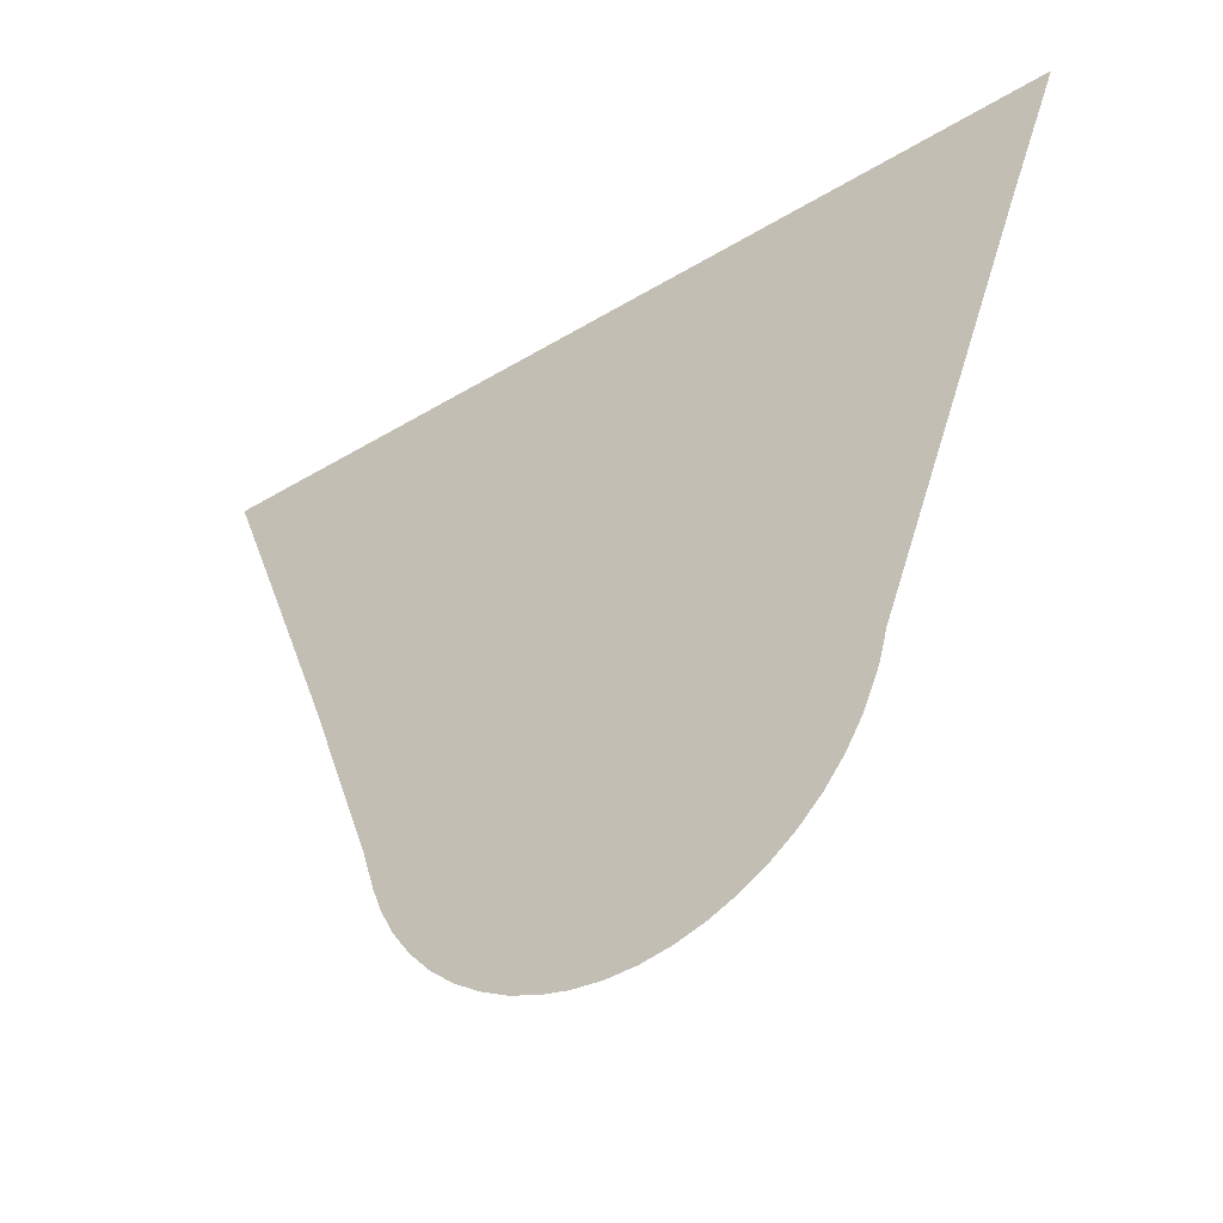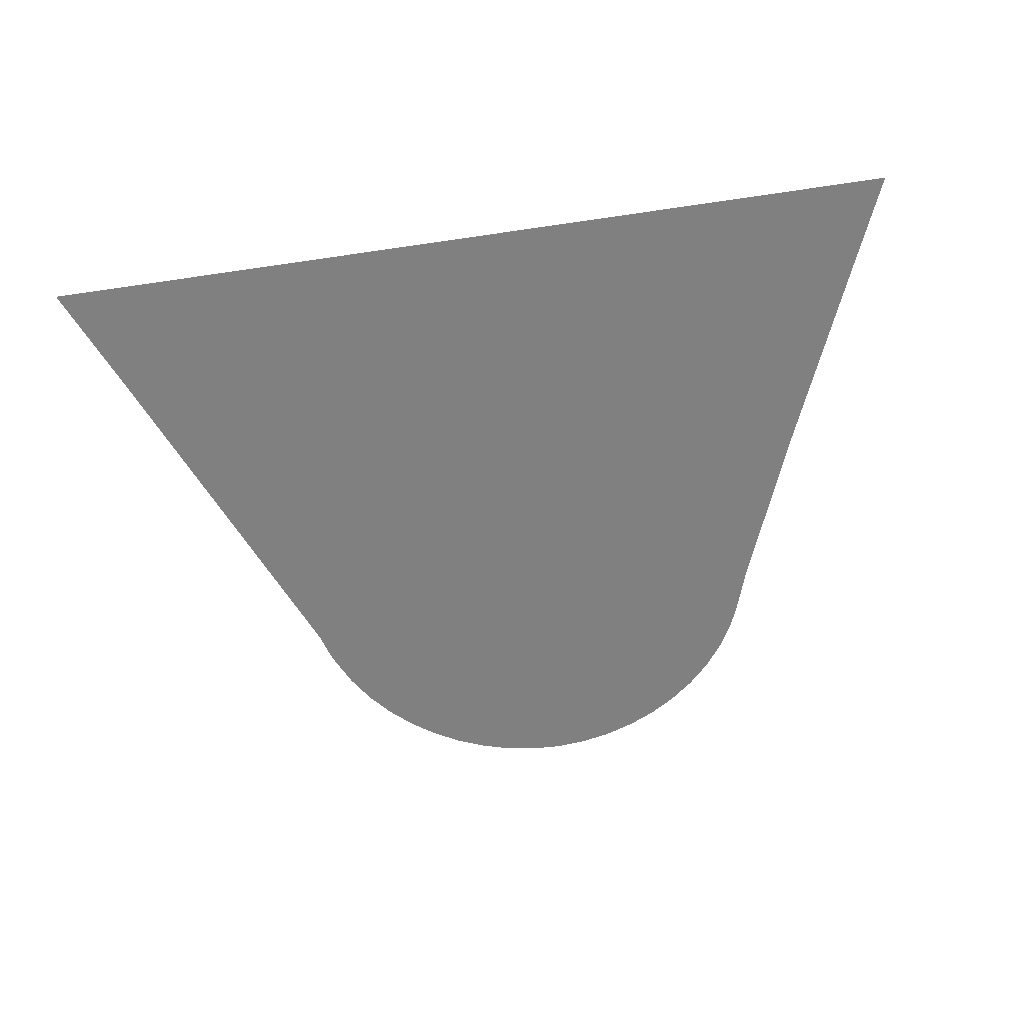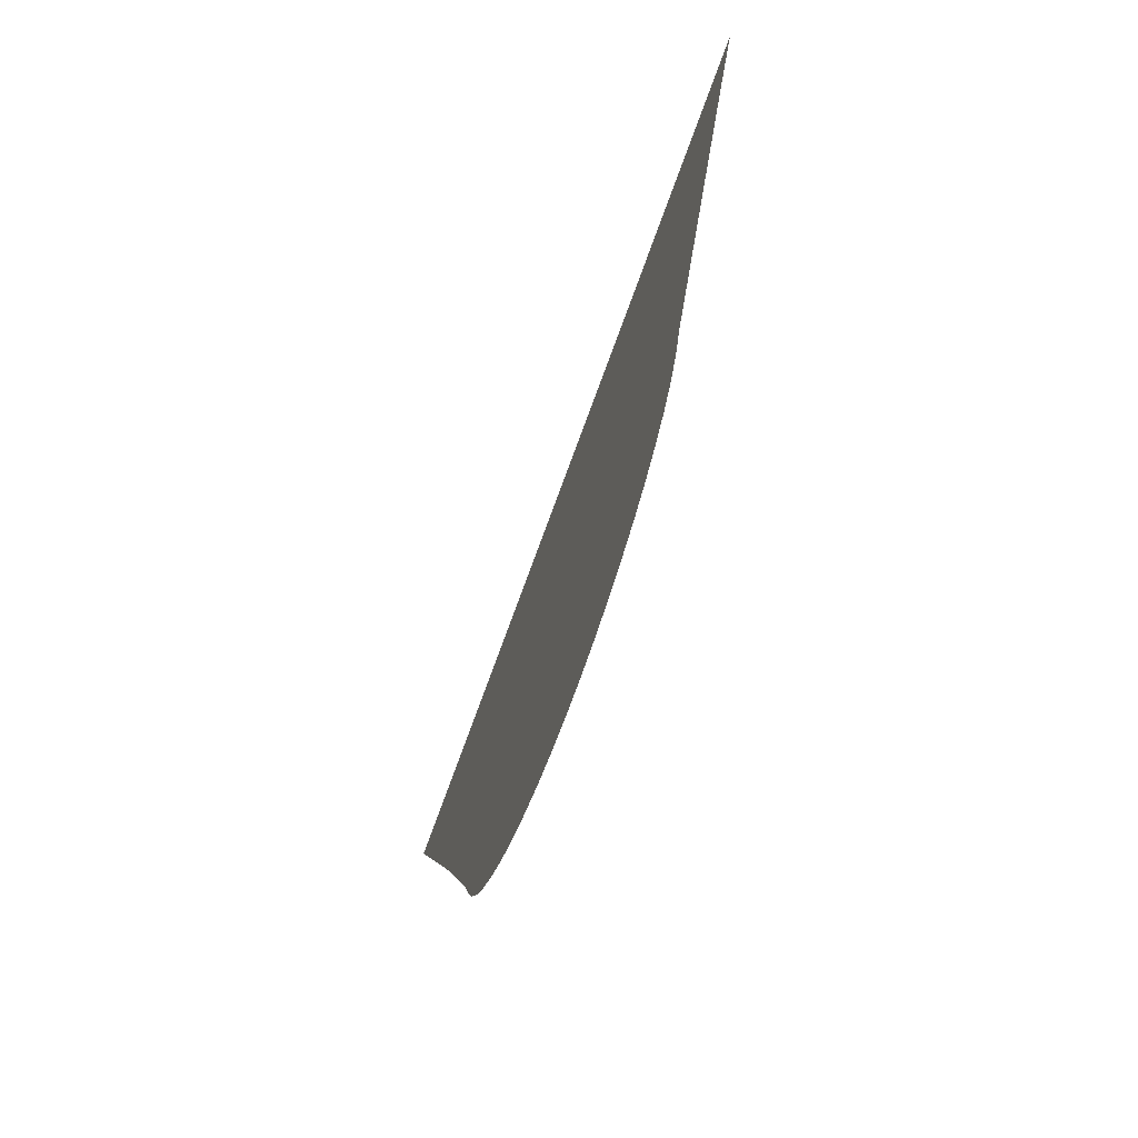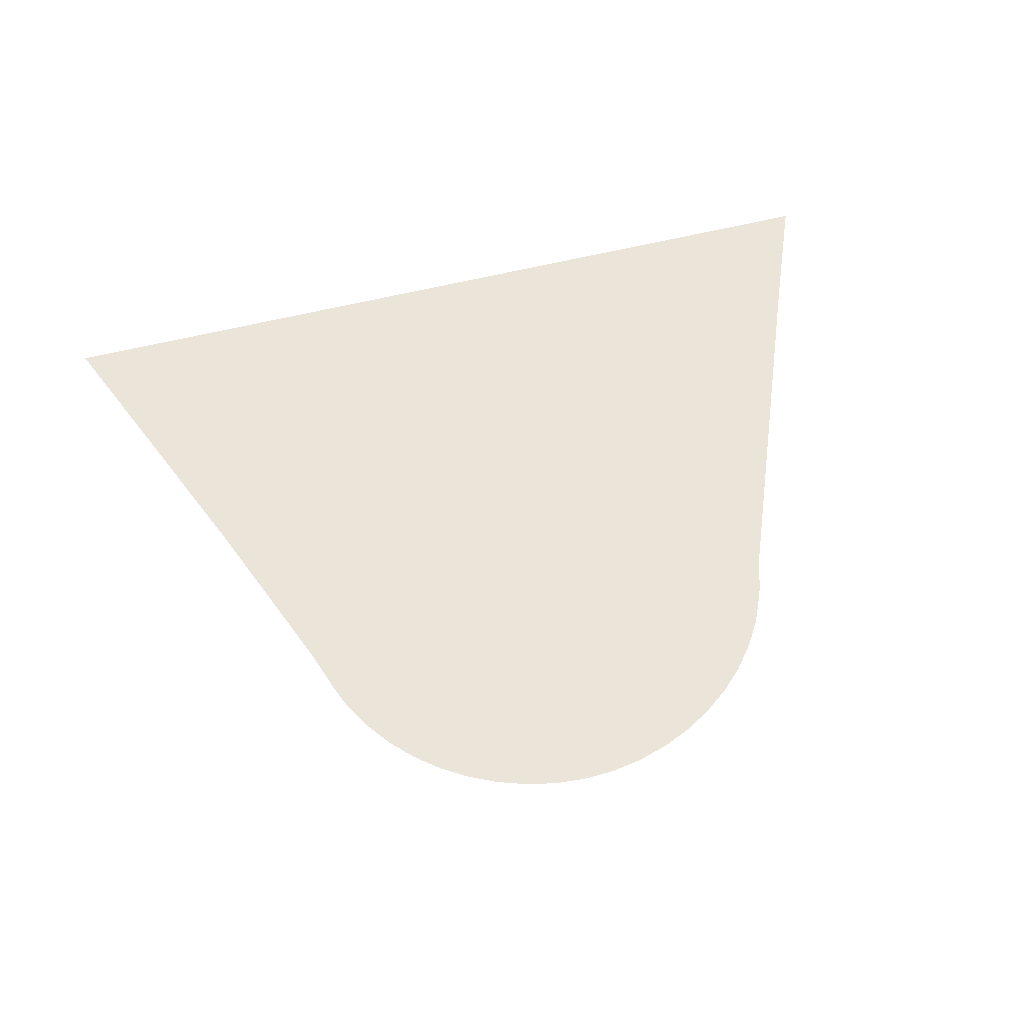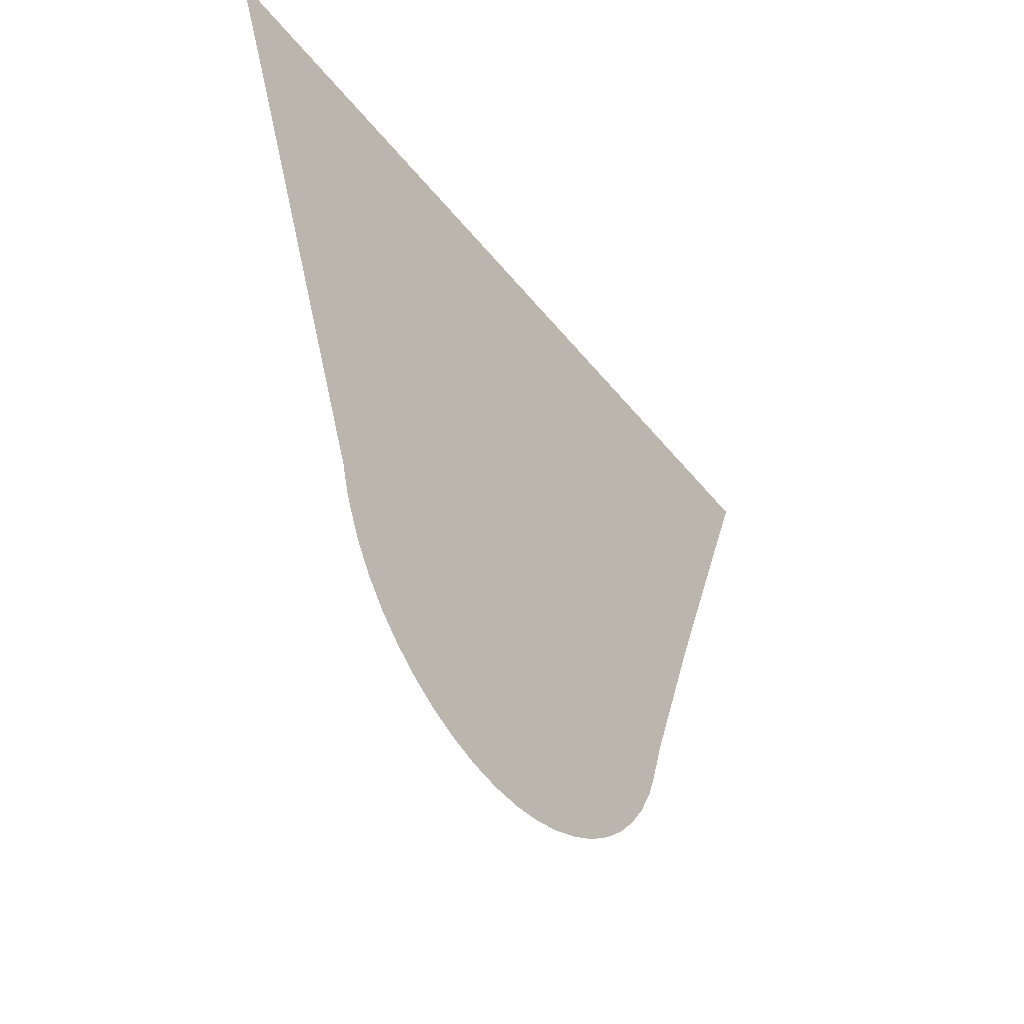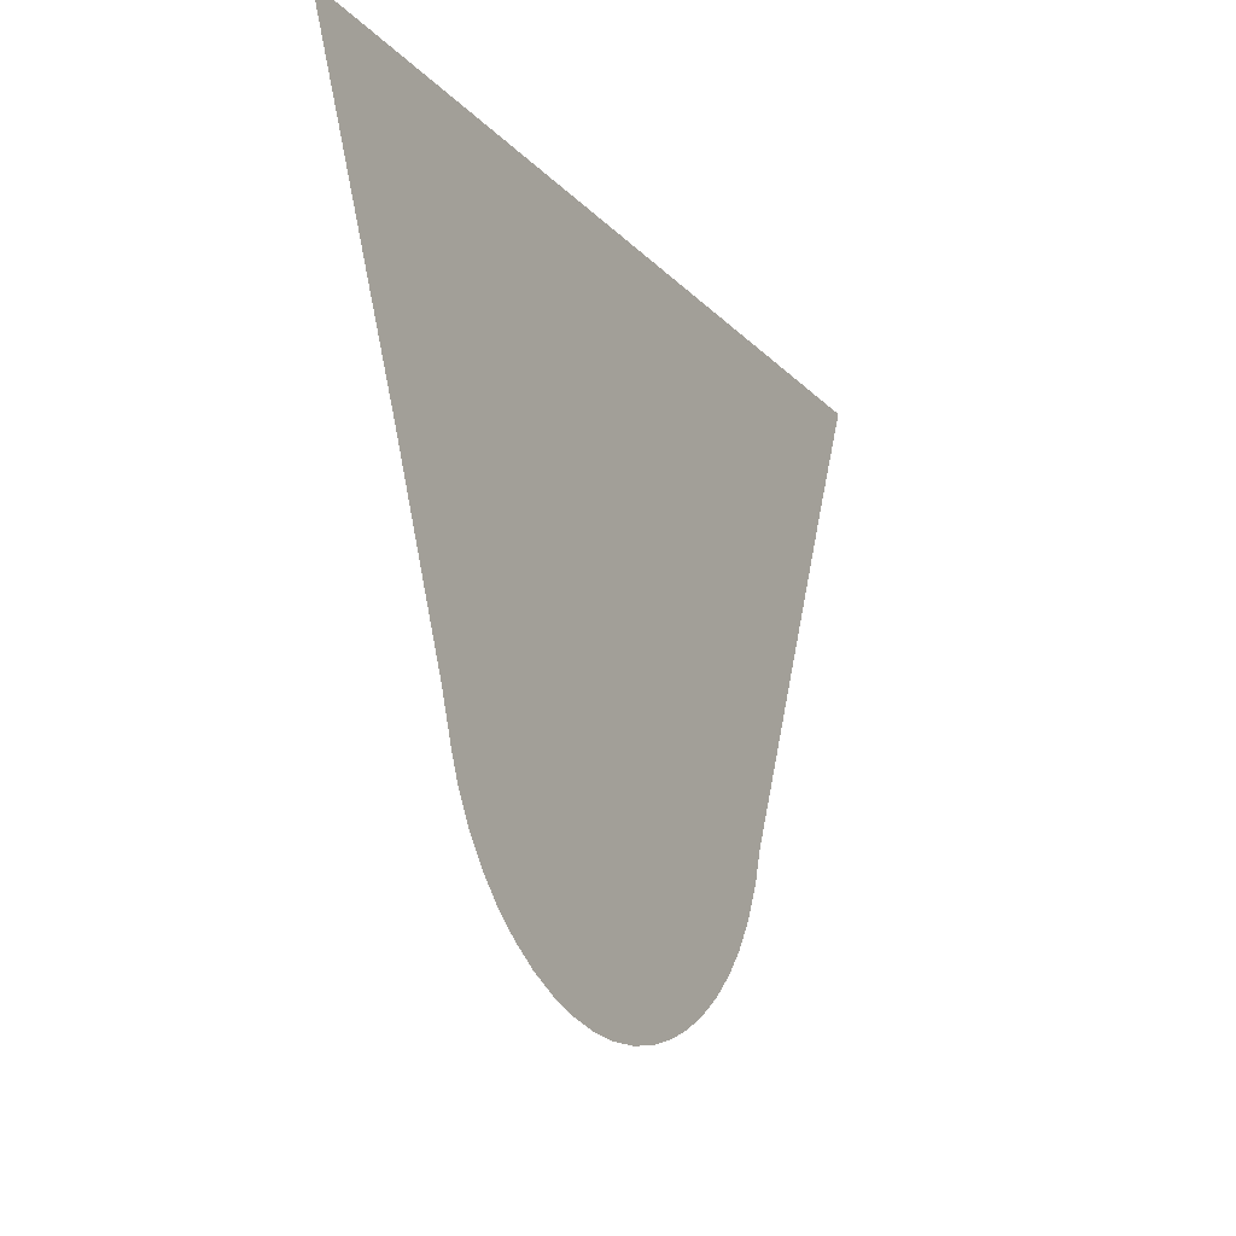
<metadata>
{"format":"obj","ext":"obj","renderer":"f3d","projection":"perspective","resolution":1024,"background":"white","views":[{"elev":-38.4,"azim":37.6,"up":"+Y"},{"elev":-60.2,"azim":-171.3,"up":"+Z"},{"elev":-72.4,"azim":70.1,"up":"+Y"},{"elev":58.9,"azim":-14.4,"up":"+Z"},{"elev":-42.7,"azim":124.6,"up":"+Y"},{"elev":-18.4,"azim":-61.3,"up":"+Y"}]}
</metadata>
<code>
v -47.37 7.625 38.58
v -47.55 7.665 38.58
v -47.74 7.728 38.58
v -47.91 7.812 38.58
v -48.07 7.916 38.58
v -48.22 8.038 38.58
v -48.36 8.178 38.58
v -48.47 8.334 38.58
v -48.57 8.505 38.58
v -48.62 8.648 38.58
v -48.71 8.922 38.58
v -49.12 9.968 38.58
v -49.61 11.15 38.58
v -49.86 11.75 38.58
v -44.41 11.75 38.58
v -44.7 11.05 38.58
v -45.54 8.952 38.58
v -45.59 8.845 38.58
v -45.63 8.682 38.58
v -45.66 8.61 38.58
v -45.74 8.432 38.58
v -45.85 8.267 38.58
v -45.97 8.118 38.58
v -46.11 7.985 38.58
v -46.26 7.87 38.58
v -46.43 7.775 38.58
v -46.61 7.699 38.58
v -46.79 7.646 38.58
v -46.98 7.615 38.58
v -47.18 7.607 38.58
f 27 26 3
f 6 5 10
f 20 26 25
f 10 9 8
f 7 10 8
f 7 6 10
f 10 5 4
f 3 10 4
f 20 18 10
f 18 17 11
f 16 13 12
f 16 15 13
f 13 15 14
f 17 16 12
f 11 17 12
f 10 18 11
f 23 20 24
f 18 20 19
f 24 20 25
f 20 22 21
f 20 23 22
f 20 10 26
f 26 10 3
f 27 3 2
f 28 27 2
f 1 28 2
f 1 29 28
f 1 30 29

</code>
